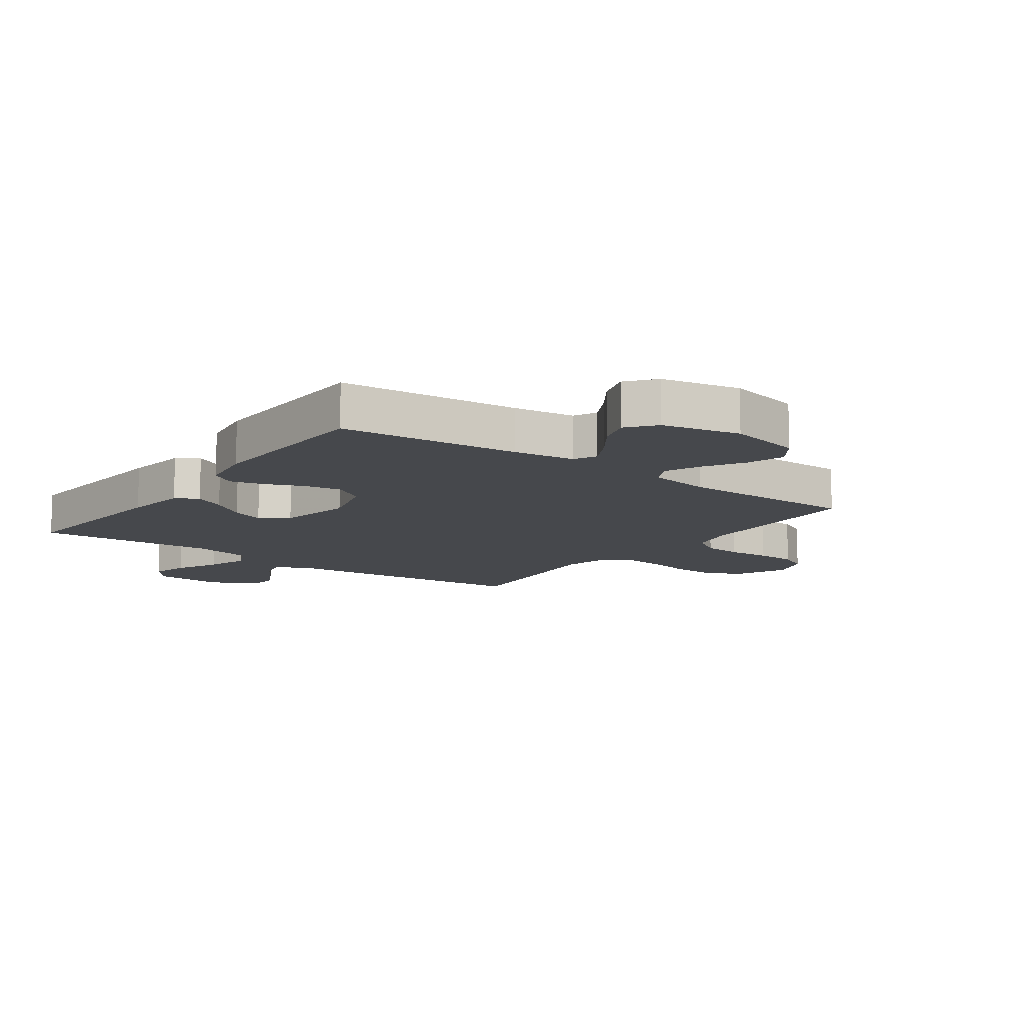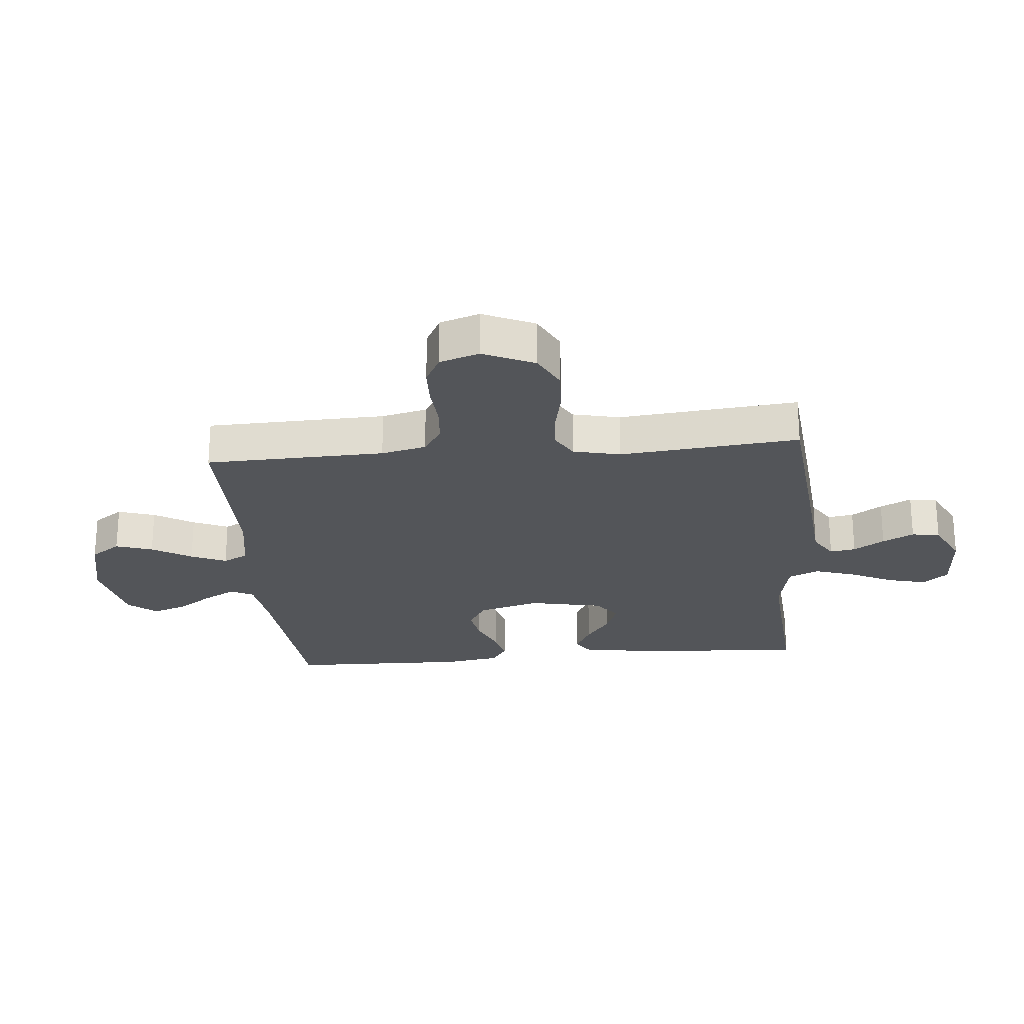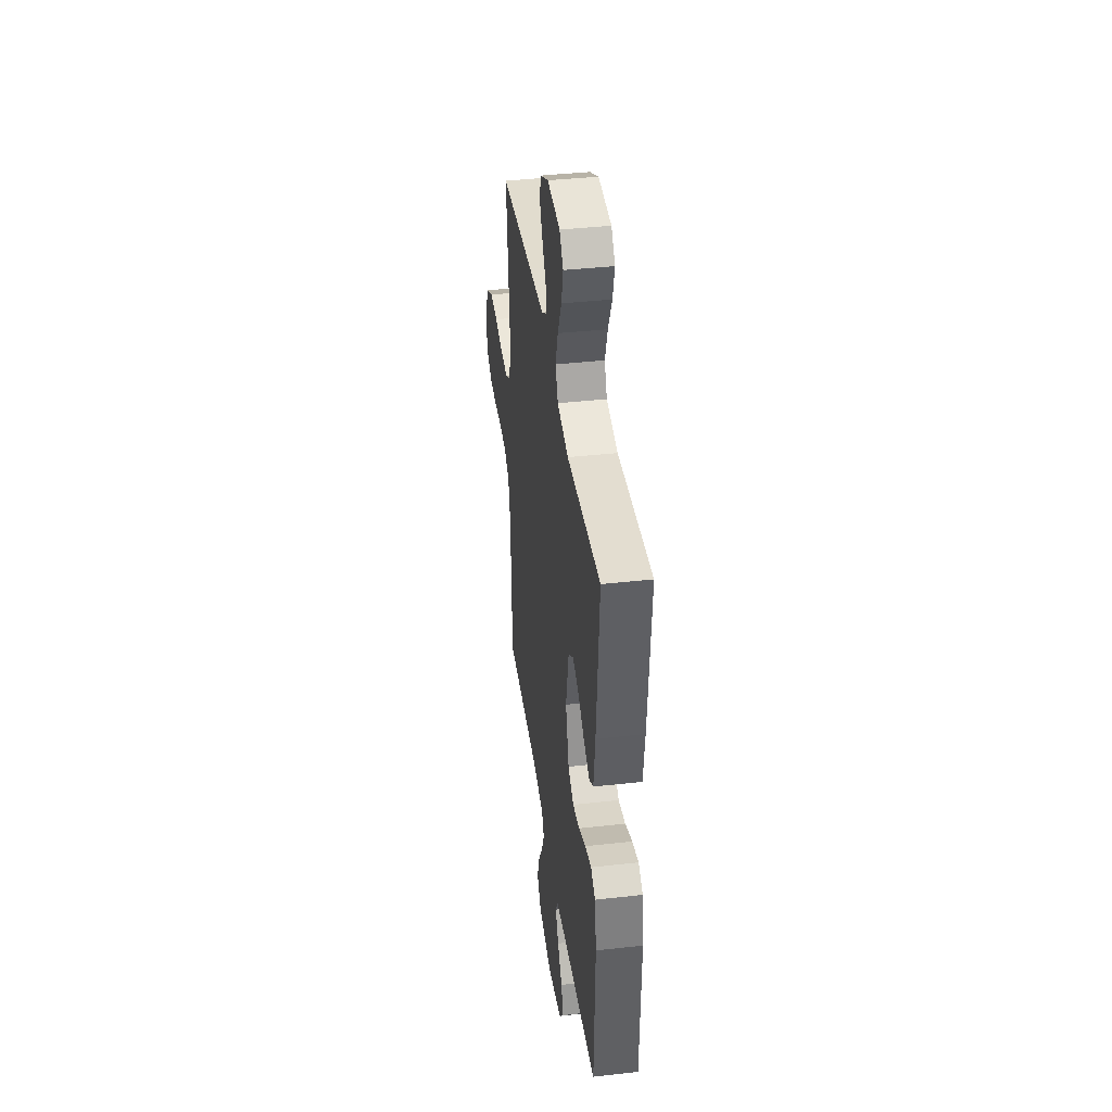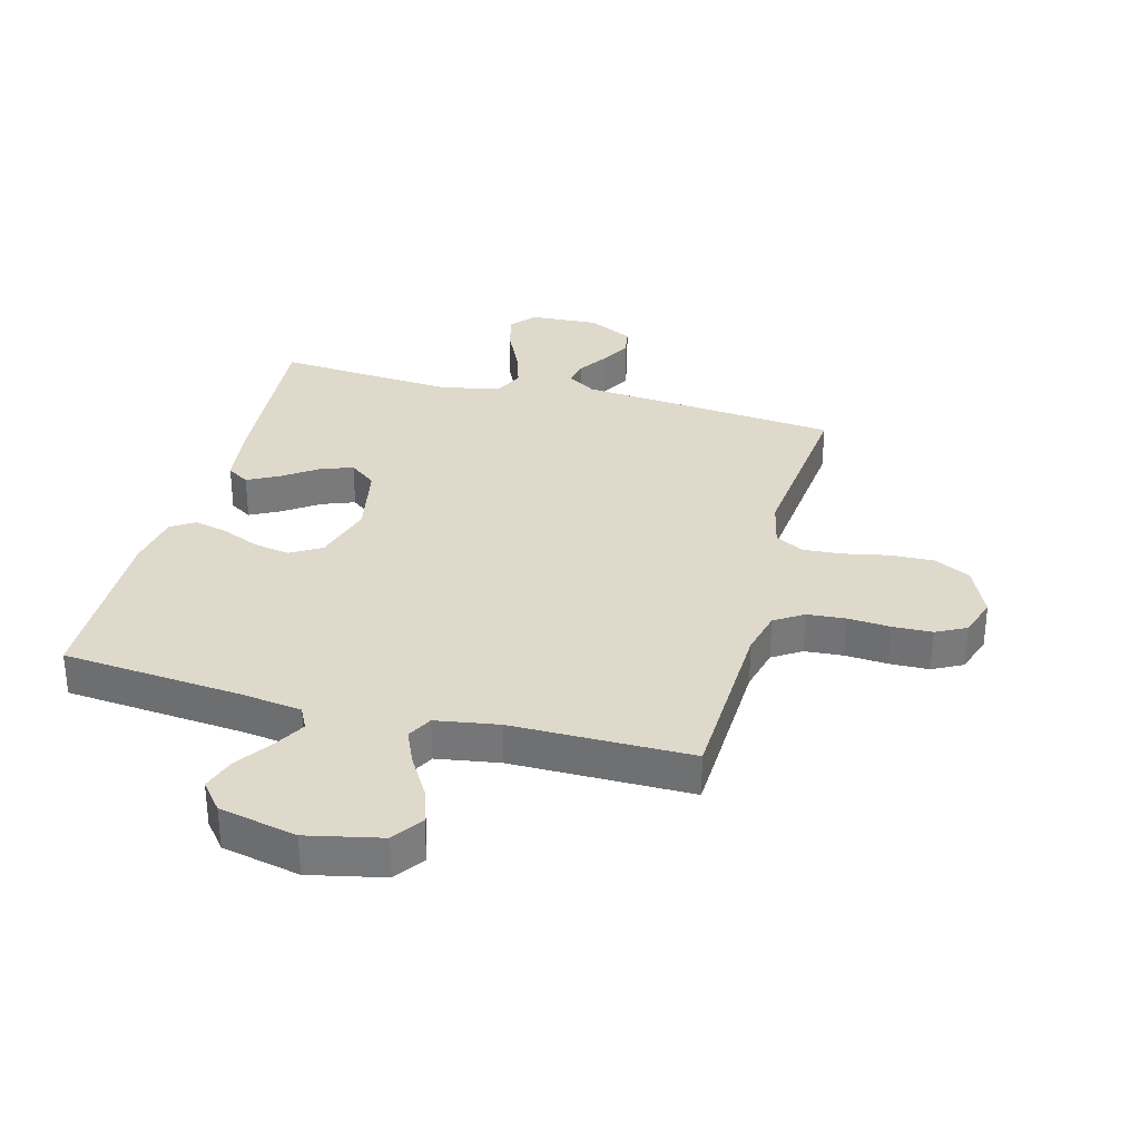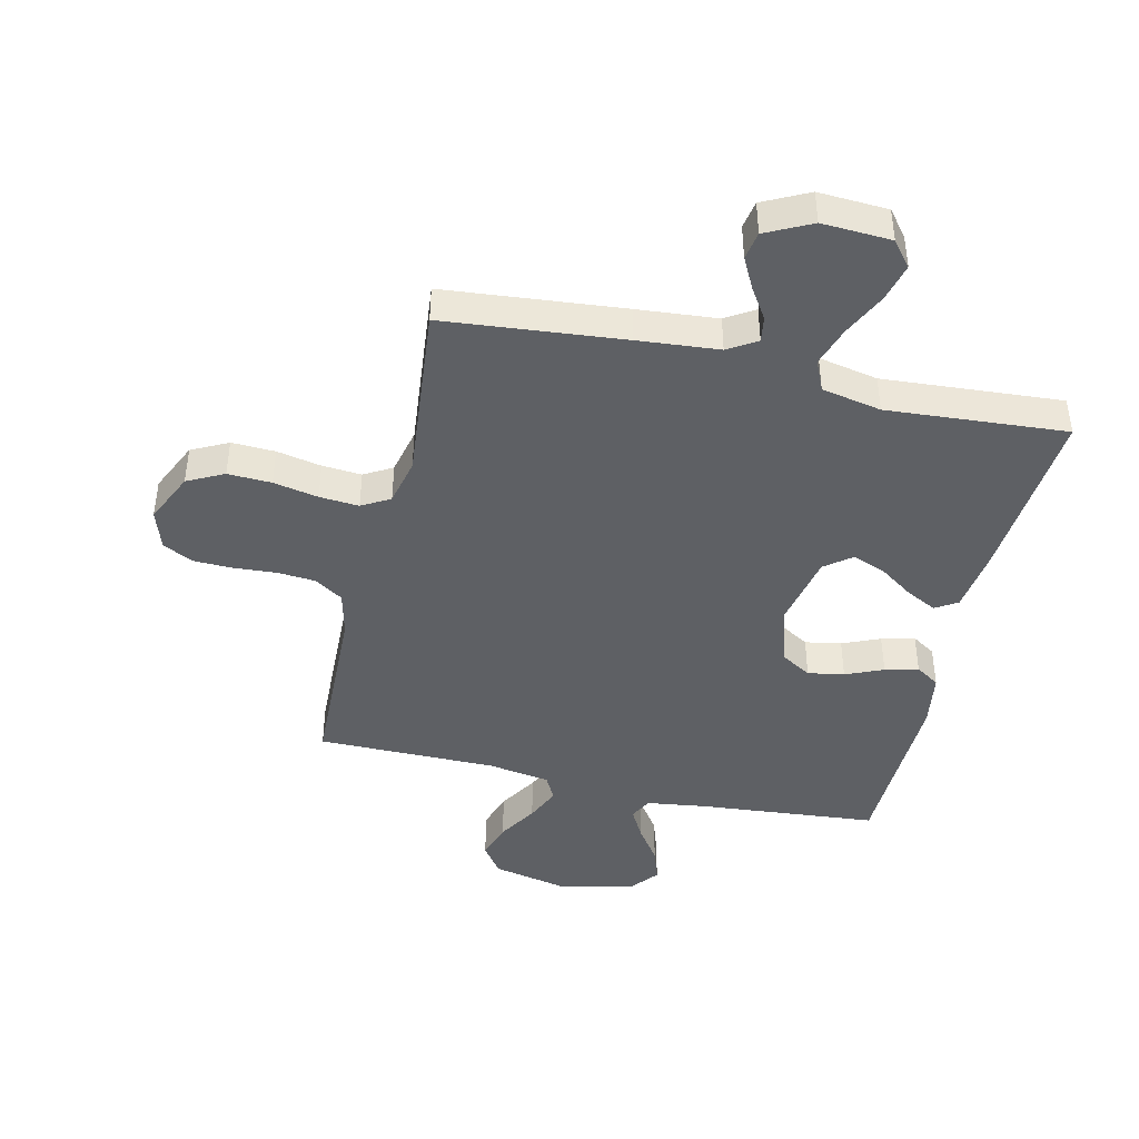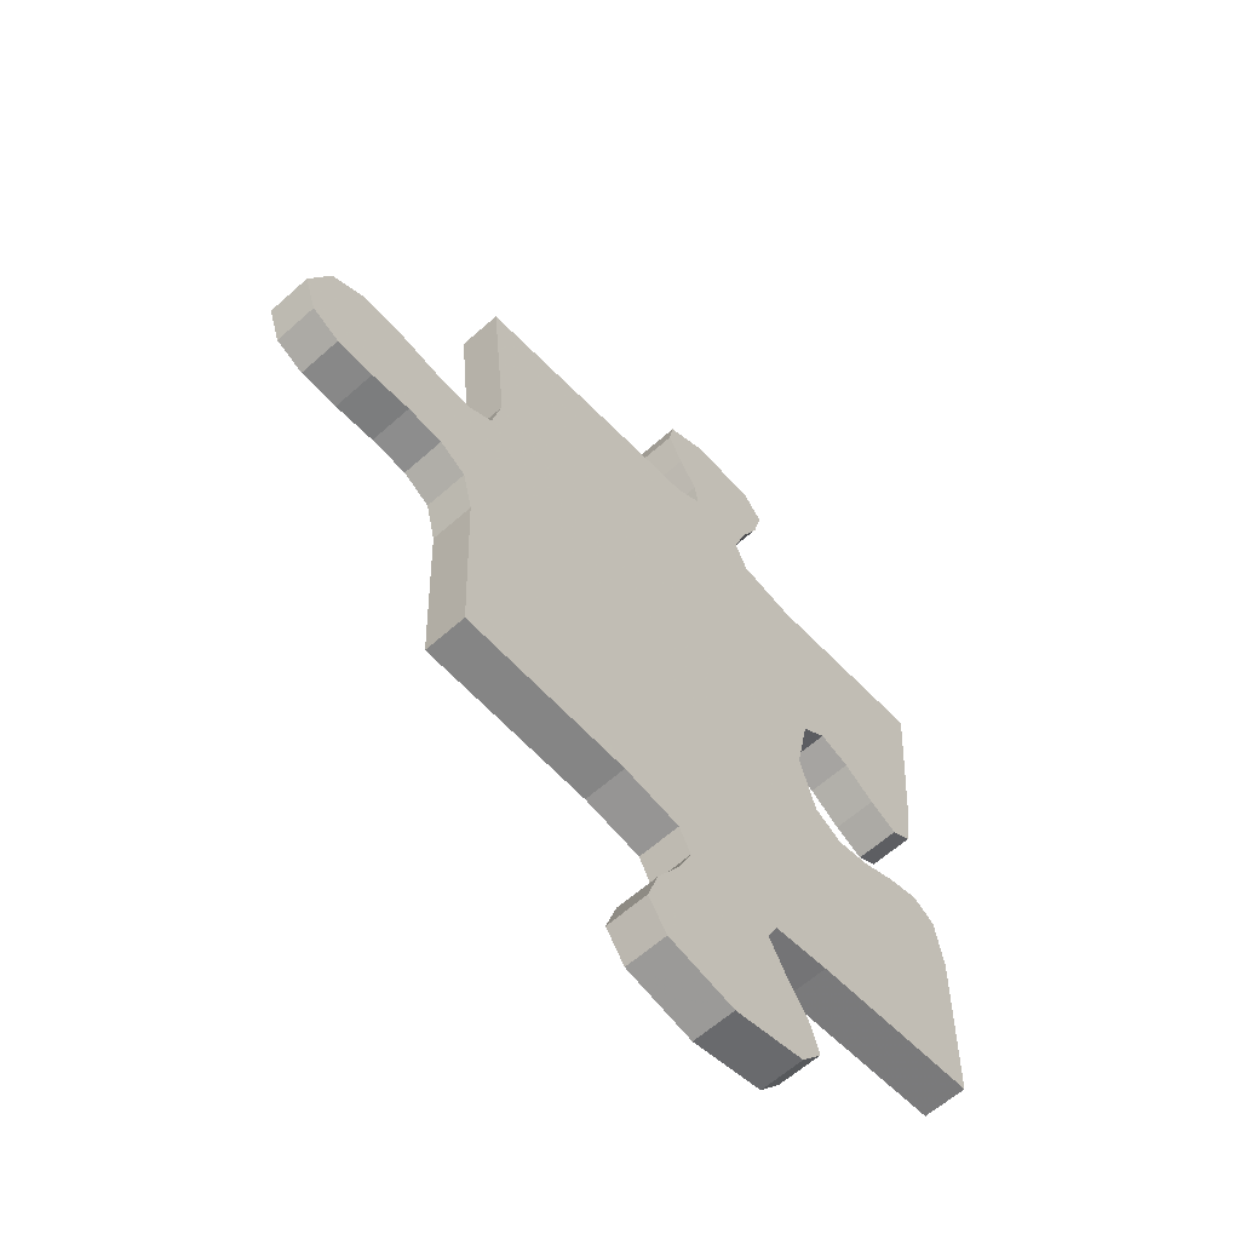
<metadata>
{"format":"obj","ext":"obj","renderer":"f3d","projection":"perspective","resolution":1024,"background":"white","views":[{"elev":-11.5,"azim":143.9,"up":"+Y"},{"elev":-24.1,"azim":-84.9,"up":"+Y"},{"elev":39.8,"azim":82.1,"up":"+Z"},{"elev":32.3,"azim":-165.0,"up":"+Y"},{"elev":-43.1,"azim":-13.1,"up":"+Y"},{"elev":-61.7,"azim":-47.8,"up":"+Z"}]}
</metadata>
<code>
v -0.5 0.07 0.5
v -0.2 0.07 0.529
v -0.065 0.07 0.541
v -0.017 0.07 0.571
v -0.024 0.07 0.614
v -0.057 0.07 0.665
v -0.084 0.07 0.717
v -0.076 0.07 0.764
v 0 0.07 0.802
v 0.116 0.07 0.796
v 0.15 0.07 0.754
v 0.134 0.07 0.69
v 0.099 0.07 0.617
v 0.077 0.07 0.549
v 0.1 0.07 0.498
v 0.2 0.07 0.478
v 0.5 0.07 0.5
v 0.476 0.07 0.2
v 0.462 0.07 0.094
v 0.425 0.07 0.071
v 0.373 0.07 0.098
v 0.316 0.07 0.138
v 0.261 0.07 0.159
v 0.216 0.07 0.124
v 0.191 0.07 0
v 0.221 0.07 -0.102
v 0.272 0.07 -0.133
v 0.333 0.07 -0.122
v 0.396 0.07 -0.095
v 0.452 0.07 -0.081
v 0.492 0.07 -0.107
v 0.507 0.07 -0.2
v 0.5 0.07 -0.5
v 0.2 0.07 -0.527
v 0.098 0.07 -0.541
v 0.079 0.07 -0.579
v 0.108 0.07 -0.632
v 0.149 0.07 -0.691
v 0.168 0.07 -0.748
v 0.13 0.07 -0.795
v 0 0.07 -0.823
v -0.124 0.07 -0.796
v -0.159 0.07 -0.746
v -0.139 0.07 -0.684
v -0.099 0.07 -0.618
v -0.073 0.07 -0.559
v -0.095 0.07 -0.517
v -0.2 0.07 -0.5
v -0.5 0.07 -0.5
v -0.51 0.07 -0.2
v -0.528 0.07 -0.125
v -0.576 0.07 -0.094
v -0.64 0.07 -0.089
v -0.711 0.07 -0.094
v -0.777 0.07 -0.092
v -0.827 0.07 -0.066
v -0.849 0.07 0
v -0.81 0.07 0.086
v -0.749 0.07 0.117
v -0.676 0.07 0.114
v -0.601 0.07 0.099
v -0.535 0.07 0.094
v -0.488 0.07 0.121
v -0.47 0.07 0.2
v -0.5 0 0.5
v -0.2 0 0.529
v -0.065 0 0.541
v -0.017 0 0.571
v -0.024 0 0.614
v -0.057 0 0.665
v -0.084 0 0.717
v -0.076 0 0.764
v 0 0 0.802
v 0.116 0 0.796
v 0.15 0 0.754
v 0.134 0 0.69
v 0.099 0 0.617
v 0.077 0 0.549
v 0.1 0 0.498
v 0.2 0 0.478
v 0.5 0 0.5
v 0.476 0 0.2
v 0.462 0 0.094
v 0.425 0 0.071
v 0.373 0 0.098
v 0.316 0 0.138
v 0.261 0 0.159
v 0.216 0 0.124
v 0.191 0 0
v 0.221 0 -0.102
v 0.272 0 -0.133
v 0.333 0 -0.122
v 0.396 0 -0.095
v 0.452 0 -0.081
v 0.492 0 -0.107
v 0.507 0 -0.2
v 0.5 0 -0.5
v 0.2 0 -0.527
v 0.098 0 -0.541
v 0.079 0 -0.579
v 0.108 0 -0.632
v 0.149 0 -0.691
v 0.168 0 -0.748
v 0.13 0 -0.795
v 0 0 -0.823
v -0.124 0 -0.796
v -0.159 0 -0.746
v -0.139 0 -0.684
v -0.099 0 -0.618
v -0.073 0 -0.559
v -0.095 0 -0.517
v -0.2 0 -0.5
v -0.5 0 -0.5
v -0.51 0 -0.2
v -0.528 0 -0.125
v -0.576 0 -0.094
v -0.64 0 -0.089
v -0.711 0 -0.094
v -0.777 0 -0.092
v -0.827 0 -0.066
v -0.849 0 0
v -0.81 0 0.086
v -0.749 0 0.117
v -0.676 0 0.114
v -0.601 0 0.099
v -0.535 0 0.094
v -0.488 0 0.121
v -0.47 0 0.2
f 58 59 60 61
f 58 61 62
f 57 58 62
f 56 57 62
f 53 54 55 56
f 52 53 56 62
f 51 52 62 63
f 48 49 50
f 47 48 50 51
f 42 43 44 45
f 42 45 46
f 41 42 46
f 40 41 46
f 37 38 39 40
f 36 37 40 46
f 35 36 46 47
f 31 32 33 34
f 28 29 30 31
f 27 28 31 34
f 26 27 34 35
f 19 20 21 22
f 19 22 23
f 16 17 18 19
f 15 16 19 23
f 10 11 12 13
f 10 13 14
f 9 10 14
f 8 9 14
f 5 6 7 8
f 5 8 14 15
f 64 1 2 3
f 64 3 4
f 63 64 4
f 51 63 4
f 47 51 4
f 25 26 35 47
f 24 25 47 4
f 15 23 24
f 4 5 15 24
f 125 124 123 122
f 126 125 122
f 126 122 121
f 126 121 120
f 120 119 118 117
f 126 120 117 116
f 127 126 116 115
f 114 113 112
f 115 114 112 111
f 109 108 107 106
f 110 109 106
f 110 106 105
f 110 105 104
f 104 103 102 101
f 110 104 101 100
f 111 110 100 99
f 98 97 96 95
f 95 94 93 92
f 98 95 92 91
f 99 98 91 90
f 86 85 84 83
f 87 86 83
f 83 82 81 80
f 87 83 80 79
f 77 76 75 74
f 78 77 74
f 78 74 73
f 78 73 72
f 72 71 70 69
f 79 78 72 69
f 67 66 65 128
f 68 67 128
f 68 128 127
f 68 127 115
f 68 115 111
f 111 99 90 89
f 68 111 89 88
f 88 87 79
f 88 79 69 68
f 1 65 66 2
f 2 66 67 3
f 3 67 68 4
f 4 68 69 5
f 5 69 70 6
f 6 70 71 7
f 7 71 72 8
f 8 72 73 9
f 9 73 74 10
f 10 74 75 11
f 11 75 76 12
f 12 76 77 13
f 13 77 78 14
f 14 78 79 15
f 15 79 80 16
f 16 80 81 17
f 17 81 82 18
f 18 82 83 19
f 19 83 84 20
f 20 84 85 21
f 21 85 86 22
f 22 86 87 23
f 23 87 88 24
f 24 88 89 25
f 25 89 90 26
f 26 90 91 27
f 27 91 92 28
f 28 92 93 29
f 29 93 94 30
f 30 94 95 31
f 31 95 96 32
f 32 96 97 33
f 33 97 98 34
f 34 98 99 35
f 35 99 100 36
f 36 100 101 37
f 37 101 102 38
f 38 102 103 39
f 39 103 104 40
f 40 104 105 41
f 41 105 106 42
f 42 106 107 43
f 43 107 108 44
f 44 108 109 45
f 45 109 110 46
f 46 110 111 47
f 47 111 112 48
f 48 112 113 49
f 49 113 114 50
f 50 114 115 51
f 51 115 116 52
f 52 116 117 53
f 53 117 118 54
f 54 118 119 55
f 55 119 120 56
f 56 120 121 57
f 57 121 122 58
f 58 122 123 59
f 59 123 124 60
f 60 124 125 61
f 61 125 126 62
f 62 126 127 63
f 63 127 128 64
f 64 128 65 1

</code>
